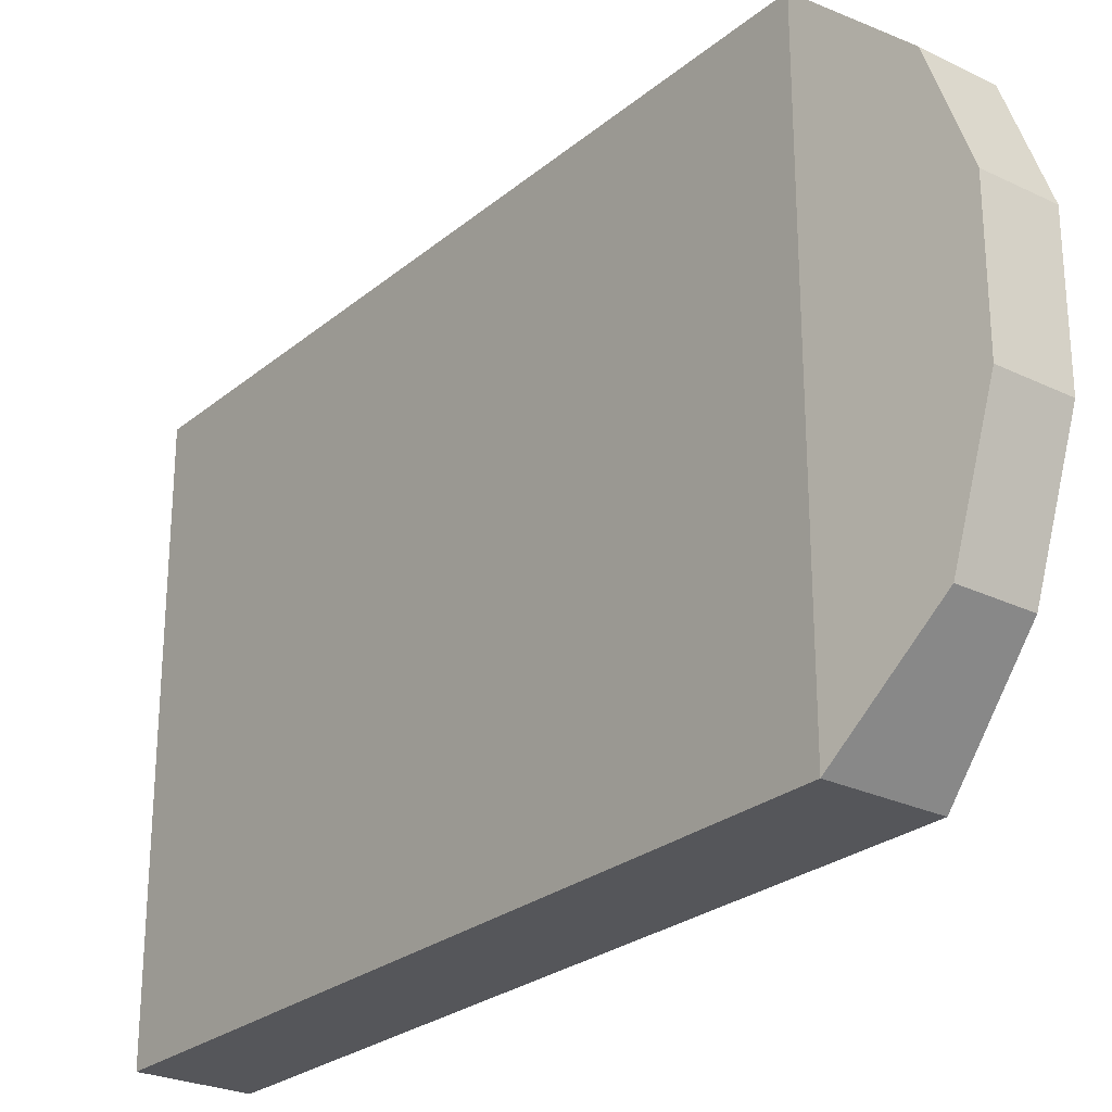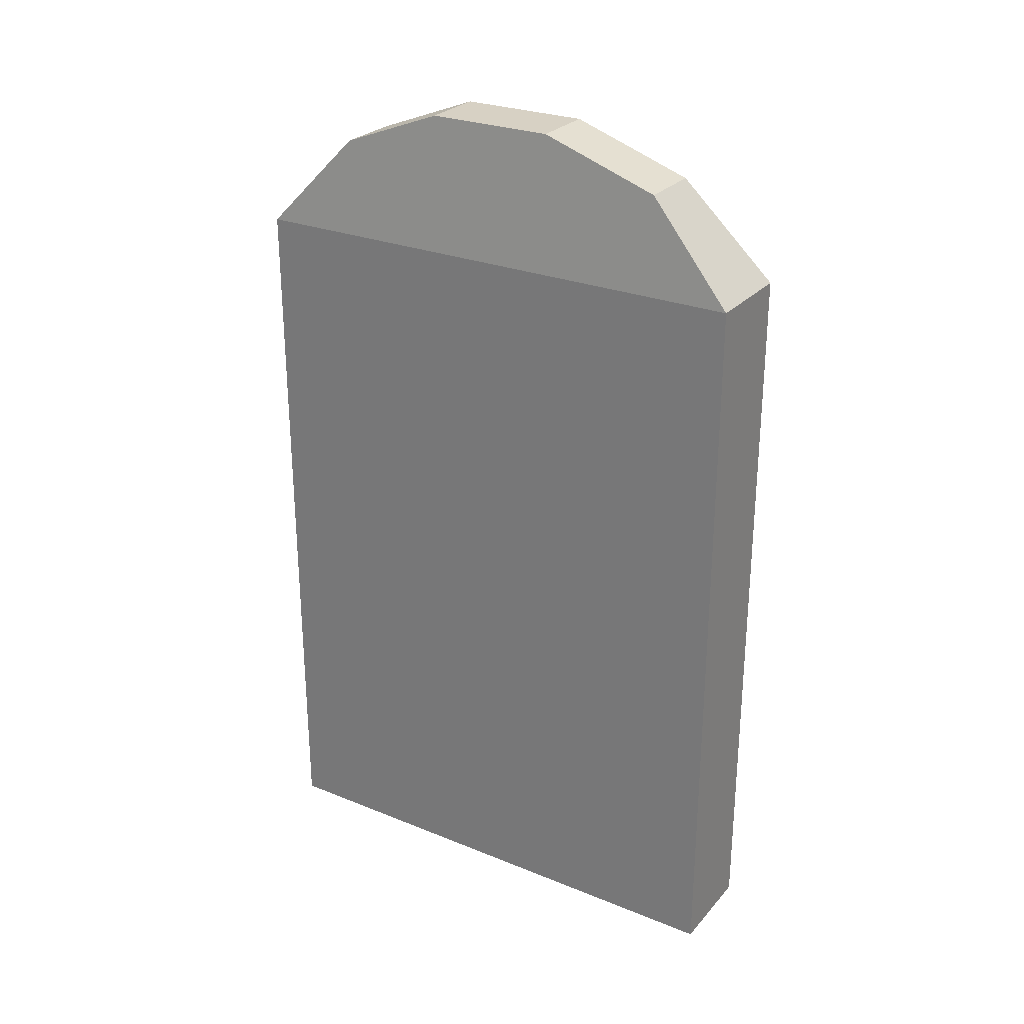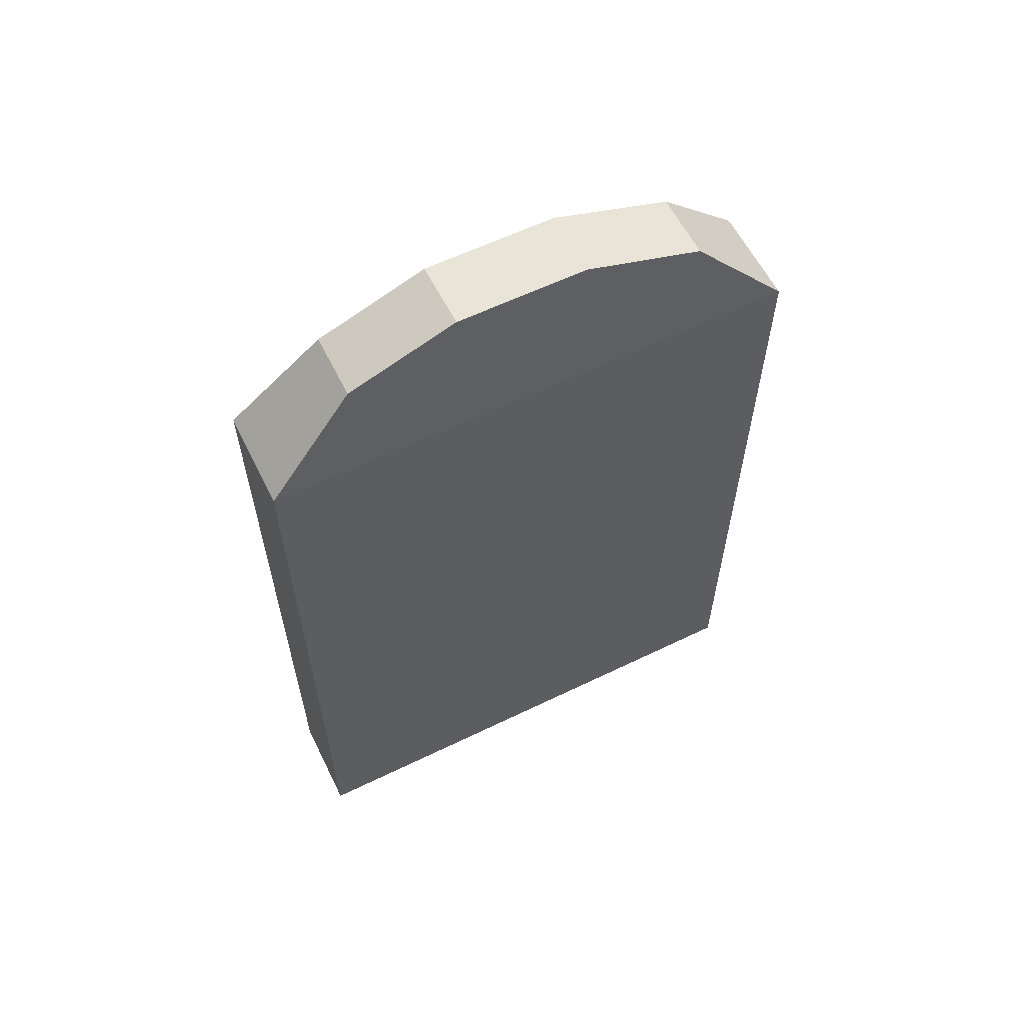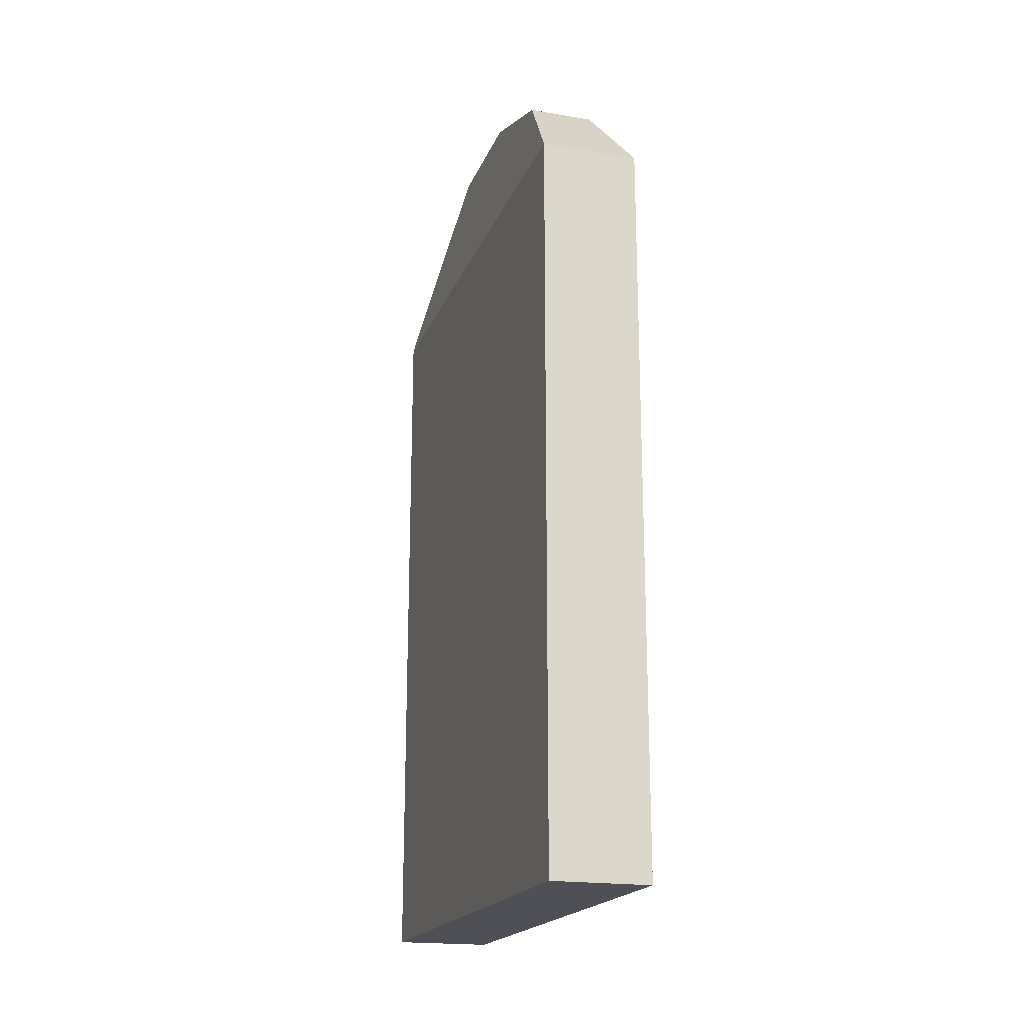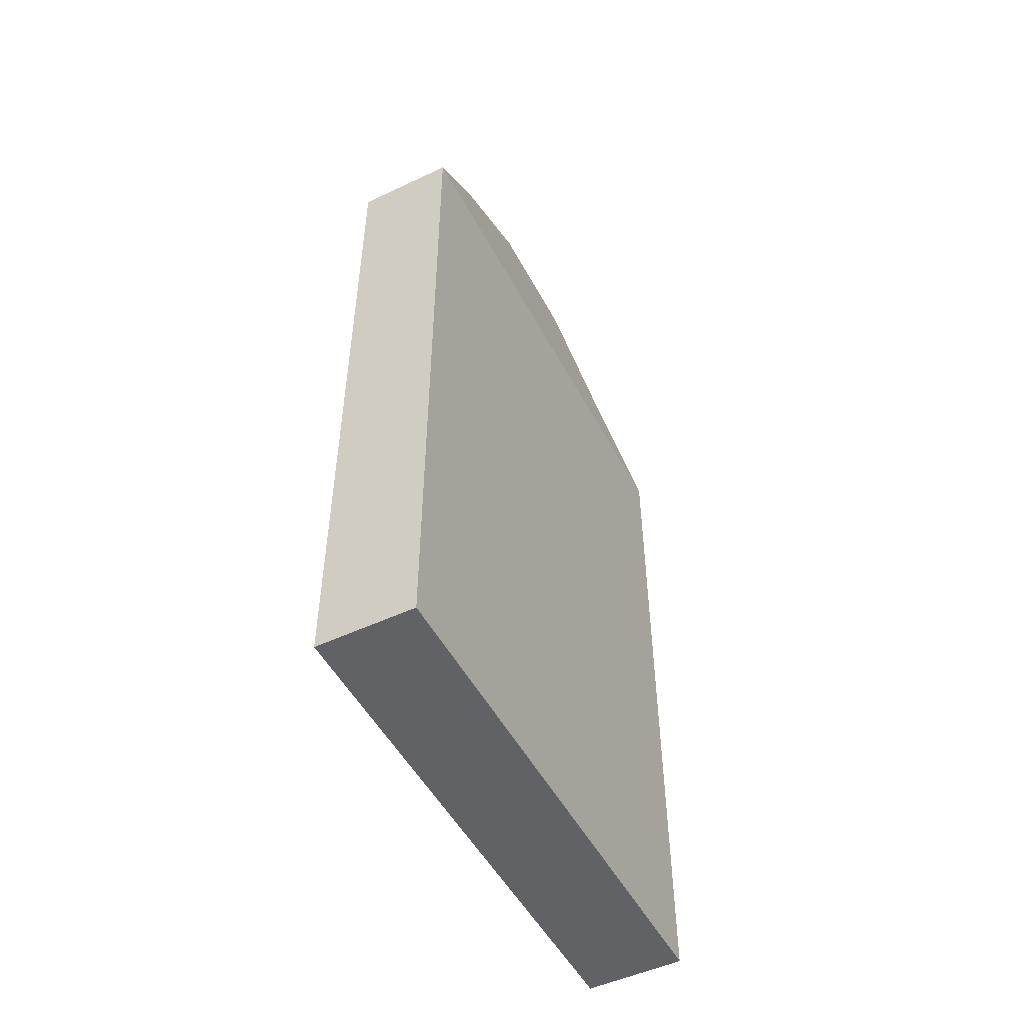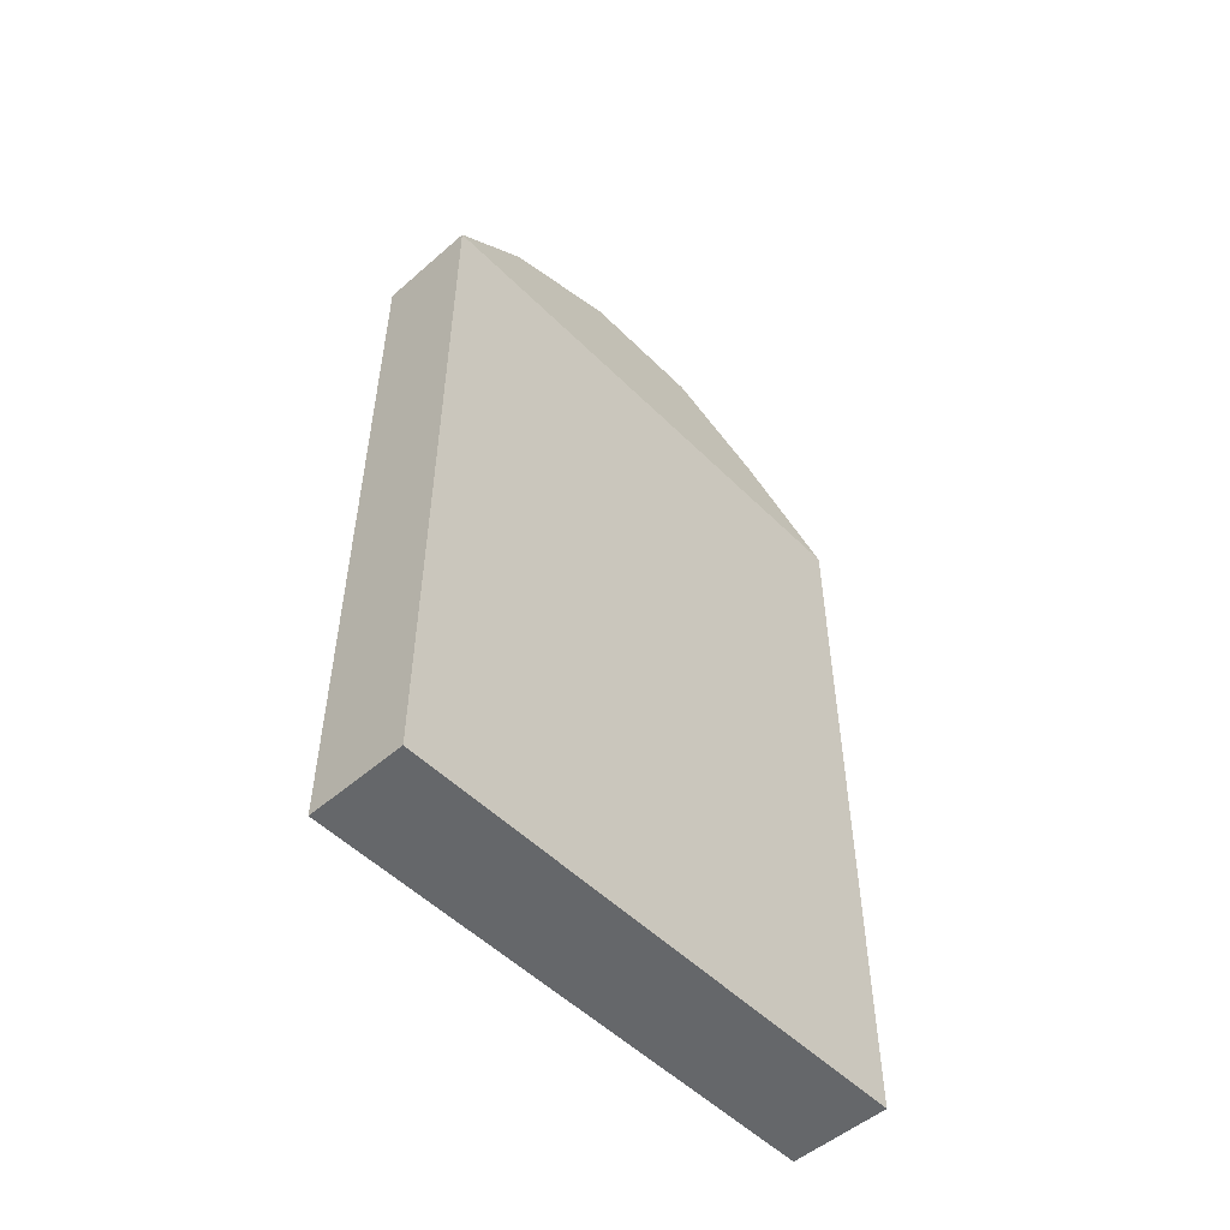
<metadata>
{"format":"obj","ext":"obj","renderer":"f3d","projection":"perspective","resolution":1024,"background":"white","views":[{"elev":-25.8,"azim":142.2,"up":"+Z"},{"elev":27.1,"azim":122.0,"up":"+Y"},{"elev":60.1,"azim":63.6,"up":"+Y"},{"elev":-19.3,"azim":162.7,"up":"+Y"},{"elev":-50.5,"azim":27.3,"up":"+Y"},{"elev":-52.0,"azim":-136.8,"up":"+Y"}]}
</metadata>
<code>
o Tombstone
v 1 13.8 -5.439
v 1 -1.296 -5.439
v 1 13.8 5.439
v 1 -1.296 5.439
v -1 13.8 -5.439
v -1 -1.296 -5.439
v -1 13.8 5.439
v -1 -1.296 5.439
v 0.6667 15.74 3.626
v -0.6667 15.74 3.626
v 0.6667 15.74 -3.626
v -0.6667 15.74 -3.626
v -0.6667 16.58 1.447
v 0.6667 16.58 1.434
v -0.6667 16.58 -1.187
v 0.6667 16.58 -1.193
f 7 3 9 10
f 4 3 7 8
f 8 7 5 6
f 6 2 4 8
f 2 1 3 4
f 6 5 1 2
f 11 12 15 16
f 5 7 10 13 15 12
f 3 1 11 16 14 9
f 1 5 12 11
f 14 13 10 9
f 16 15 13 14

</code>
